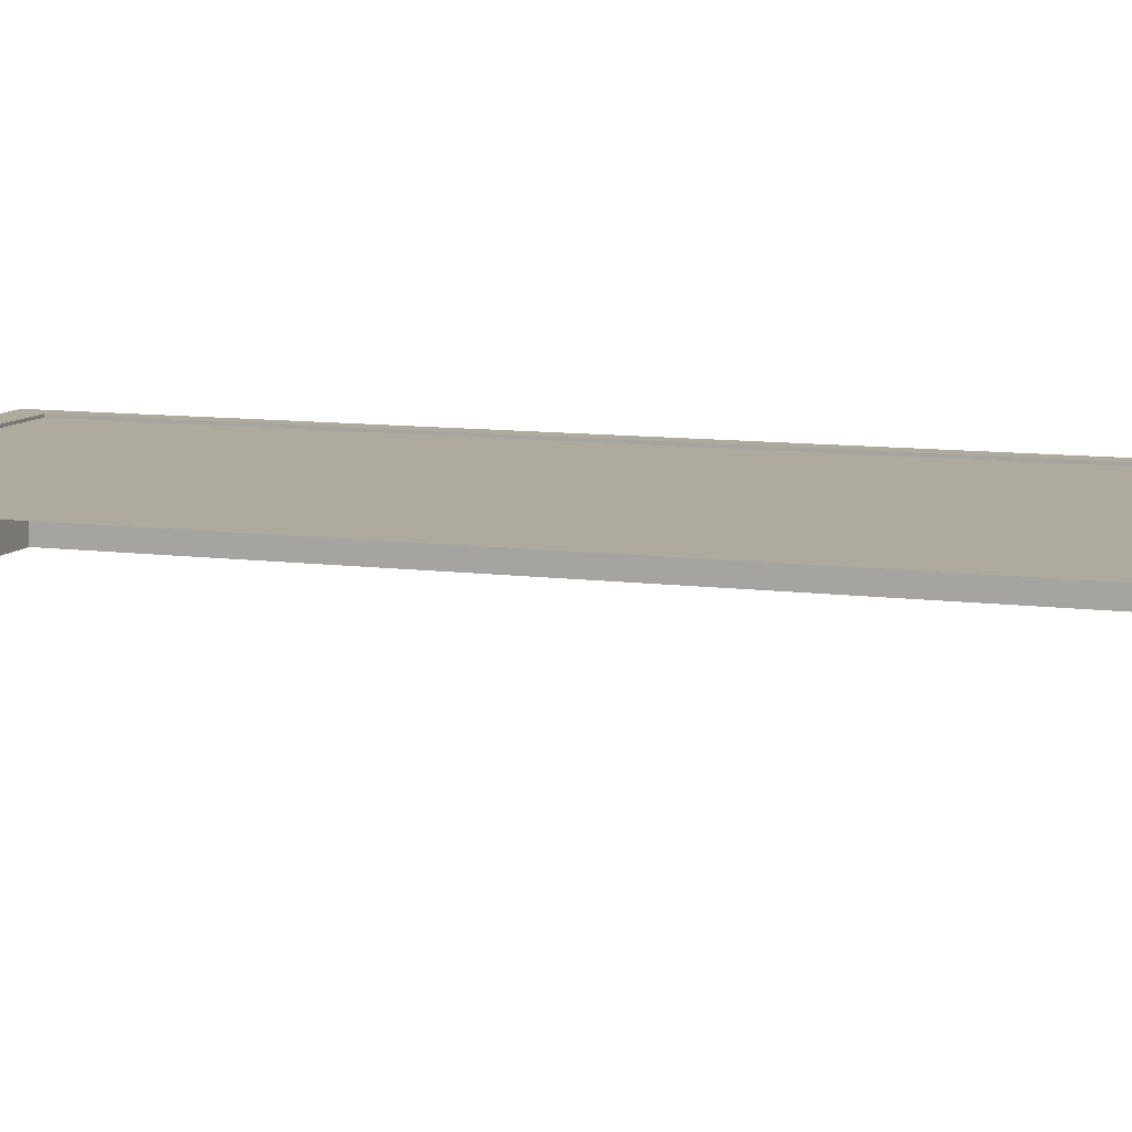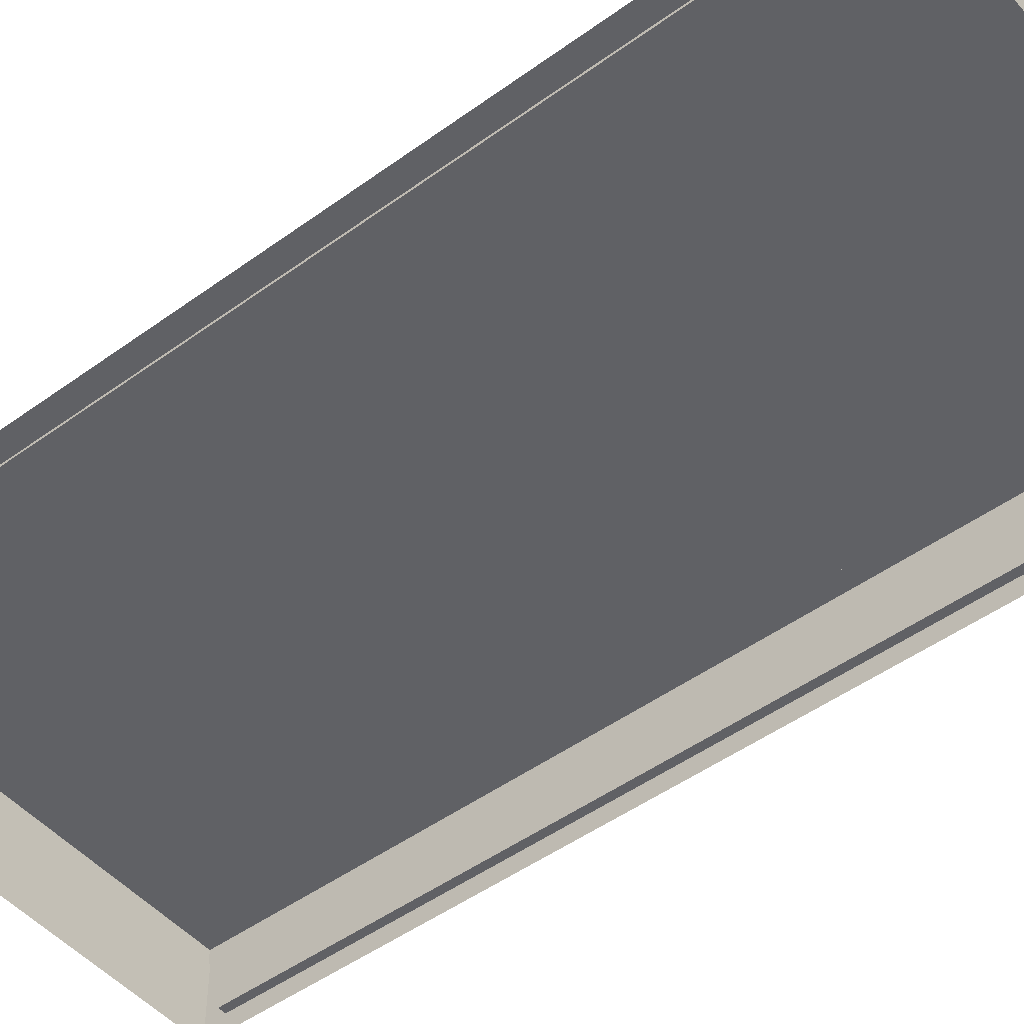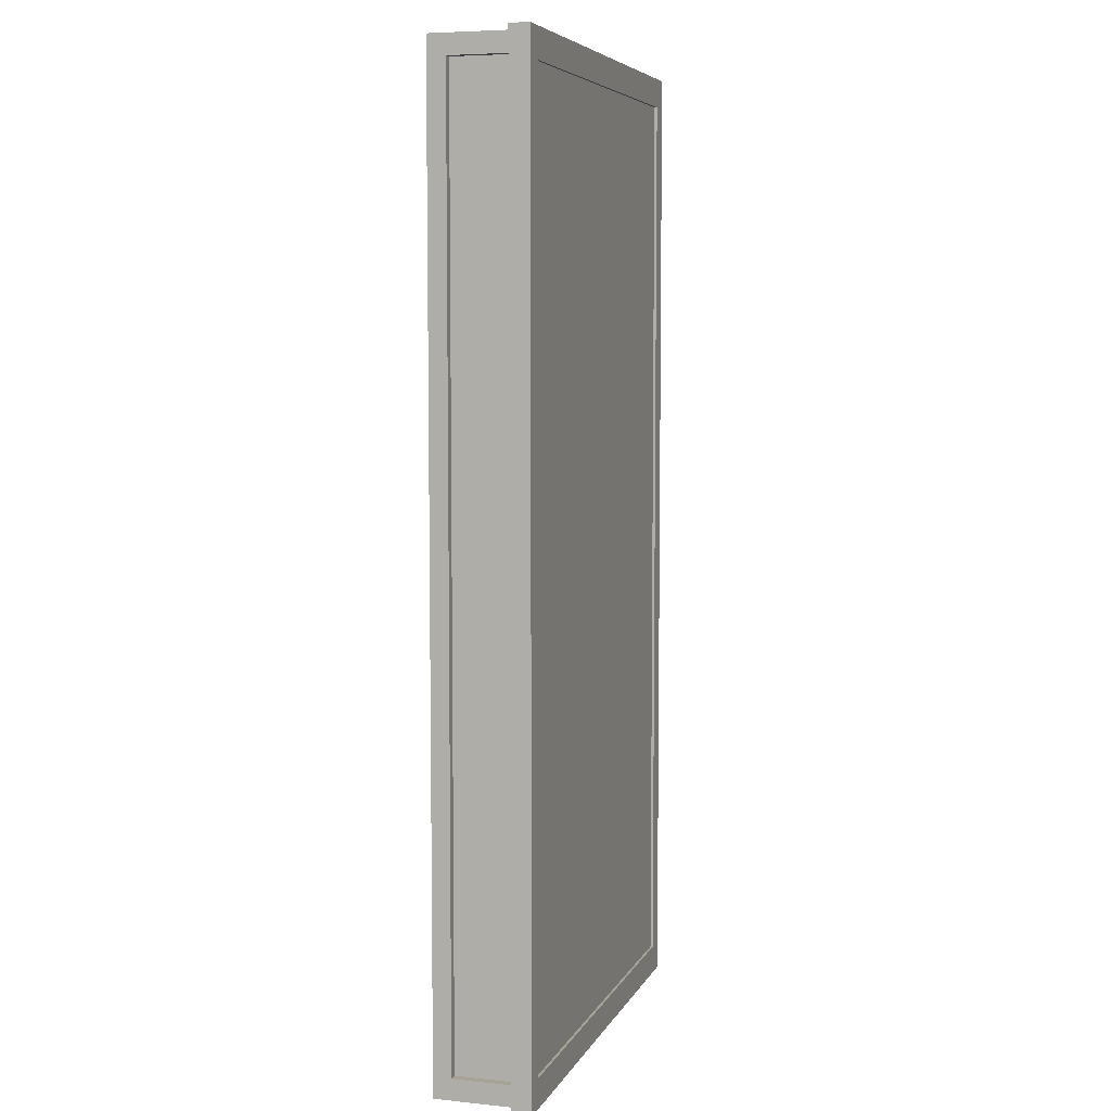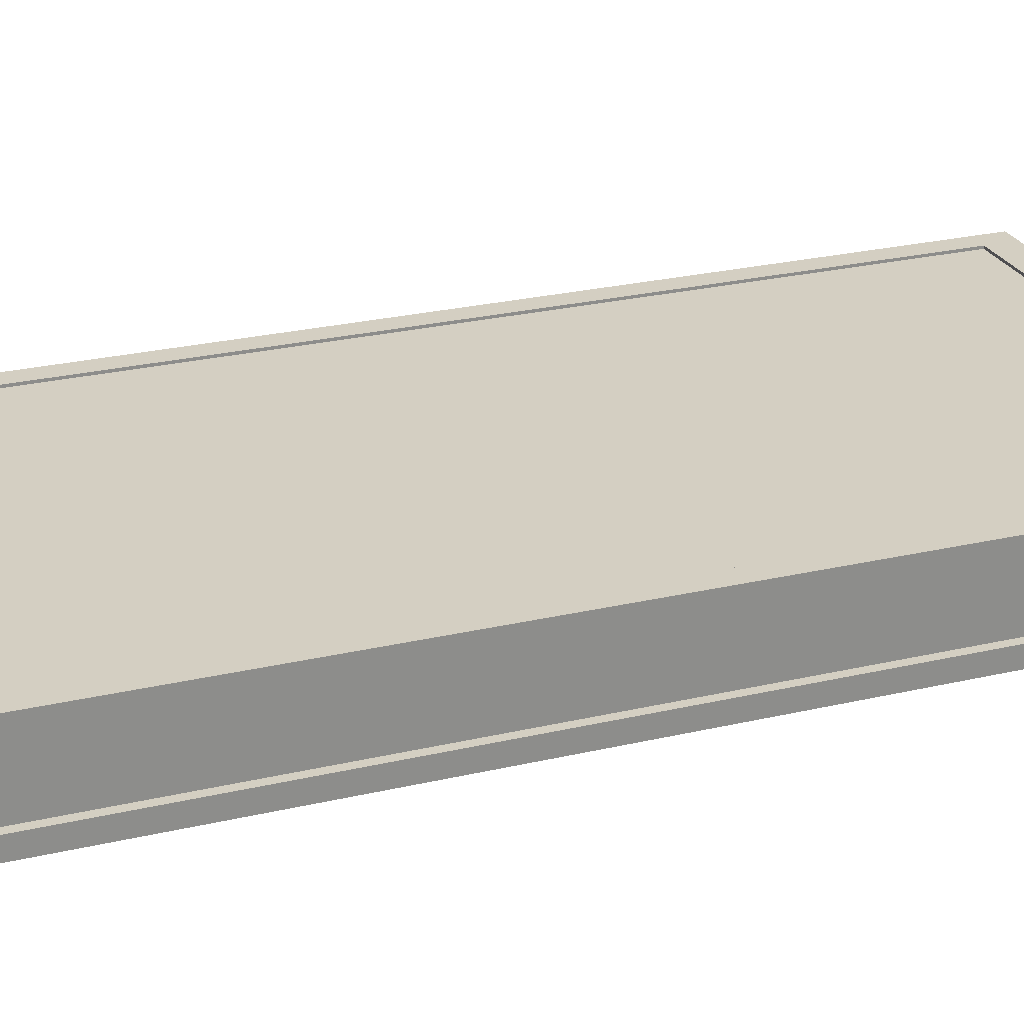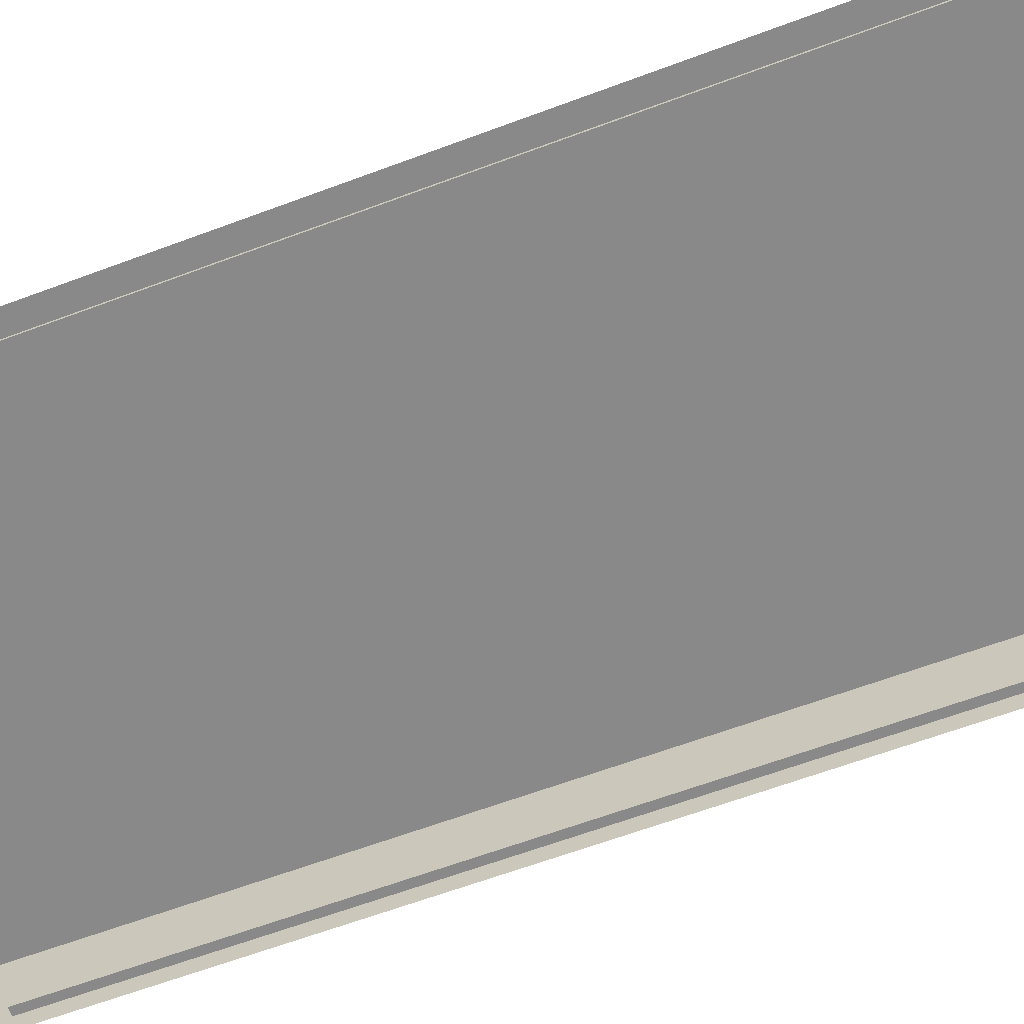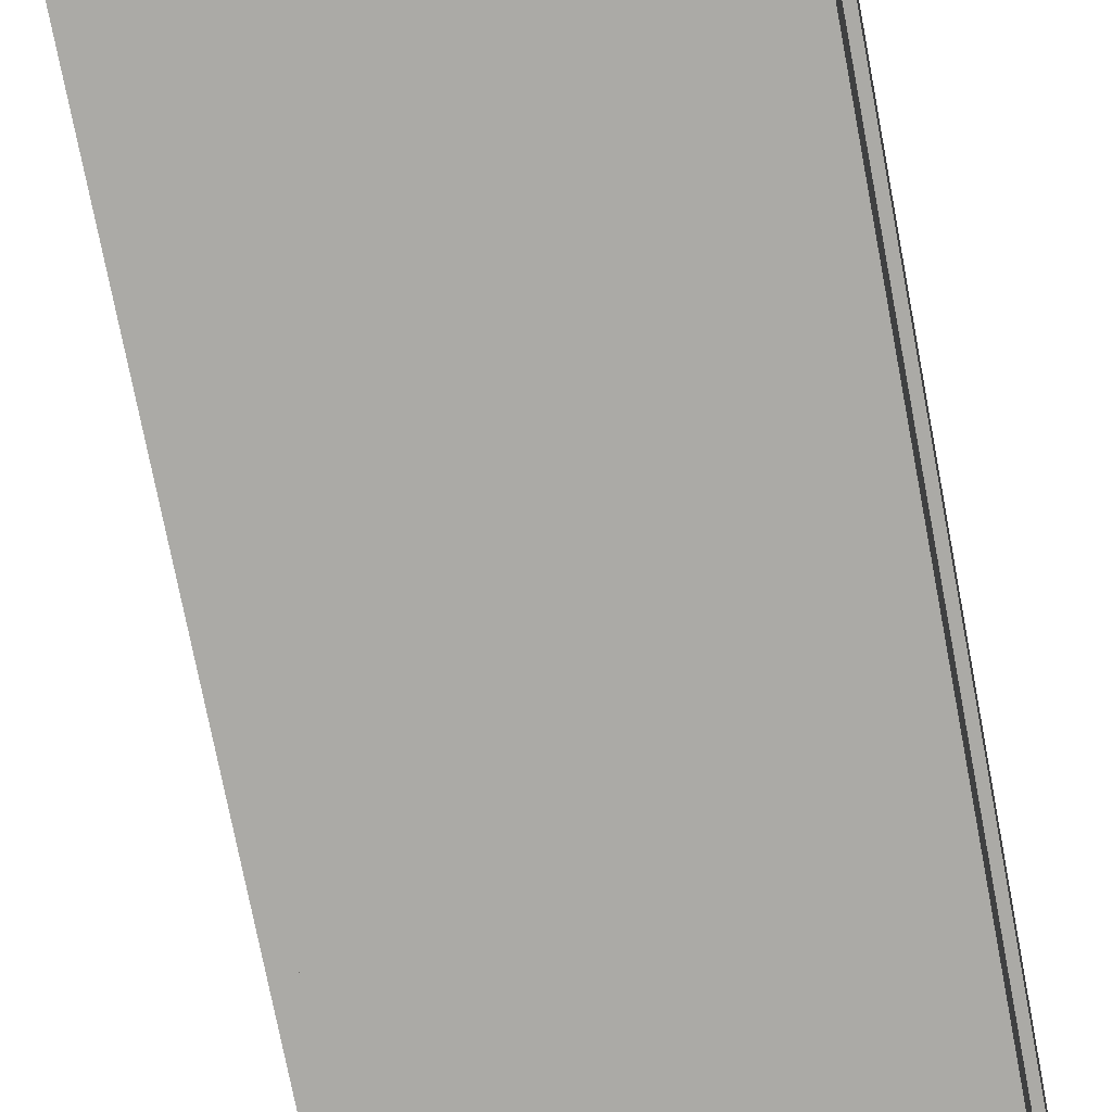
<metadata>
{"format":"obj","ext":"obj","renderer":"f3d","projection":"perspective","resolution":1024,"background":"white","views":[{"elev":9.2,"azim":-70.2,"up":"+Y"},{"elev":-48.6,"azim":-51.0,"up":"+Y"},{"elev":6.3,"azim":106.8,"up":"+Z"},{"elev":25.5,"azim":69.3,"up":"+Y"},{"elev":-63.0,"azim":-69.2,"up":"+Y"},{"elev":-75.8,"azim":10.9,"up":"+Y"}]}
</metadata>
<code>
g Podium
v -2.431 0.7937 5.047
v -2.431 1 5.047
v 2.431 1 5.047
v 2.431 0.7937 5.047
v -2.211 0.9733 4.55
v -2.211 0.9733 -4.536
v 2.211 0.9733 -4.536
v 2.211 0.9733 4.55
v -2.211 0.9733 4.743
v 2.211 0.9733 4.743
v 2.211 0.9733 -4.743
v -2.211 0.9733 -4.743
v -2.431 1 -5.047
v -2.431 0.7937 -5.047
v 2.431 0.7937 -5.047
v 2.431 1 -5.047
v 2.431 1 4.823
v 2.431 1 -4.808
v 2.431 0.7937 -4.808
v 2.431 0.7937 4.823
v 2.431 0.7937 5.047
v 2.431 1 5.047
v 2.431 0.7937 -5.047
v 2.431 1 -5.047
v -2.396 0.1889 4.991
v -2.396 0.7937 4.991
v 2.396 0.7937 4.991
v 2.396 0.1889 4.991
v -2.396 0 4.991
v 2.396 0 4.991
v 2.31 0.7937 4.788
v 2.31 0.7937 -4.774
v 2.31 0.1889 -4.774
v 2.31 0.1889 4.788
v -2.396 0.7937 -4.991
v -2.396 0.1889 -4.991
v 2.396 0.1889 -4.991
v 2.396 0.7937 -4.991
v 2.396 0 -4.991
v -2.396 0 -4.991
v 2.396 0.1889 4.788
v 2.396 0.1889 -4.774
v 2.396 0 -4.774
v 2.396 0 4.788
v 2.396 0 4.991
v 2.396 0.1889 4.991
v 2.396 0.7937 4.788
v 2.396 0.7937 4.991
v 2.396 0 -4.991
v 2.396 0.1889 -4.991
v 2.396 0.7937 -4.774
v 2.396 0.7937 -4.991
v 2.396 0.7937 4.788
v 2.31 0.7937 4.788
v 2.31 0.1889 4.788
v 2.396 0.1889 4.788
v 2.396 0.1889 4.788
v 2.31 0.1889 4.788
v 2.31 0.1889 -4.774
v 2.396 0.1889 -4.774
v 2.396 0.1889 -4.774
v 2.31 0.1889 -4.774
v 2.31 0.7937 -4.774
v 2.396 0.7937 -4.774
v 2.211 1 4.743
v 2.431 1 5.047
v -2.431 1 5.047
v -2.211 1 4.743
v 2.211 1 4.55
v 2.431 1 4.823
v 2.211 1 -4.536
v 2.431 1 -4.808
v -2.431 1 4.823
v -2.211 1 4.55
v -2.431 1 -4.808
v -2.211 1 -4.536
v 2.211 1 -4.743
v 2.431 1 -5.047
v -2.211 1 -4.743
v -2.431 1 -5.047
v 2.211 1 4.55
v 2.211 0.9733 4.55
v 2.211 0.9733 -4.536
v 2.211 1 -4.536
v 2.211 1 4.743
v 2.211 0.9733 4.743
v 2.211 0.9733 -4.743
v 2.211 1 -4.743
v -2.211 1 -4.536
v -2.211 0.9733 -4.536
v -2.211 0.9733 4.55
v -2.211 1 4.55
v -2.211 0.9733 4.743
v -2.211 1 4.743
v -2.211 1 -4.743
v -2.211 0.9733 -4.743
v -2.211 1 4.743
v -2.211 0.9733 4.743
v 2.211 0.9733 4.743
v 2.211 1 4.743
v 2.211 1 -4.743
v 2.211 0.9733 -4.743
v -2.211 0.9733 -4.743
v -2.211 1 -4.743
g Podium_0
f -102 -103 -104
f -101 -102 -104
f -98 -99 -100
f -97 -98 -100
f -97 -100 -96
f -95 -97 -96
f -98 -94 -99
f -94 -93 -99
f -90 -91 -92
f -89 -90 -92
f -86 -87 -88
f -85 -86 -88
f -85 -88 -84
f -88 -83 -84
f -86 -82 -87
f -82 -81 -87
f -78 -79 -80
f -77 -78 -80
f -77 -80 -76
f -75 -77 -76
f -72 -73 -74
f -71 -72 -74
f -68 -69 -70
f -67 -68 -70
f -68 -66 -69
f -66 -65 -69
f -62 -63 -64
f -61 -62 -64
f -61 -64 -60
f -64 -59 -60
f -64 -58 -59
f -58 -57 -59
f -62 -56 -63
f -56 -55 -63
f -63 -55 -54
f -55 -53 -54
f -50 -51 -52
f -49 -50 -52
f -46 -47 -48
f -45 -46 -48
f -42 -43 -44
f -41 -42 -44
f -38 -39 -40
f -37 -38 -40
f -40 -39 -36
f -39 -35 -36
f -36 -35 -34
f -35 -33 -34
f -32 -38 -37
f -31 -32 -37
f -30 -32 -31
f -29 -30 -31
f -34 -33 -28
f -33 -27 -28
f -28 -27 -26
f -27 -25 -26
f -25 -30 -29
f -26 -25 -29
f -22 -23 -24
f -21 -22 -24
f -24 -23 -20
f -23 -19 -20
f -18 -22 -21
f -17 -18 -21
f -14 -15 -16
f -13 -14 -16
f -12 -14 -13
f -11 -12 -13
f -16 -15 -10
f -15 -9 -10
f -6 -7 -8
f -5 -6 -8
f -2 -3 -4
f -1 -2 -4

</code>
